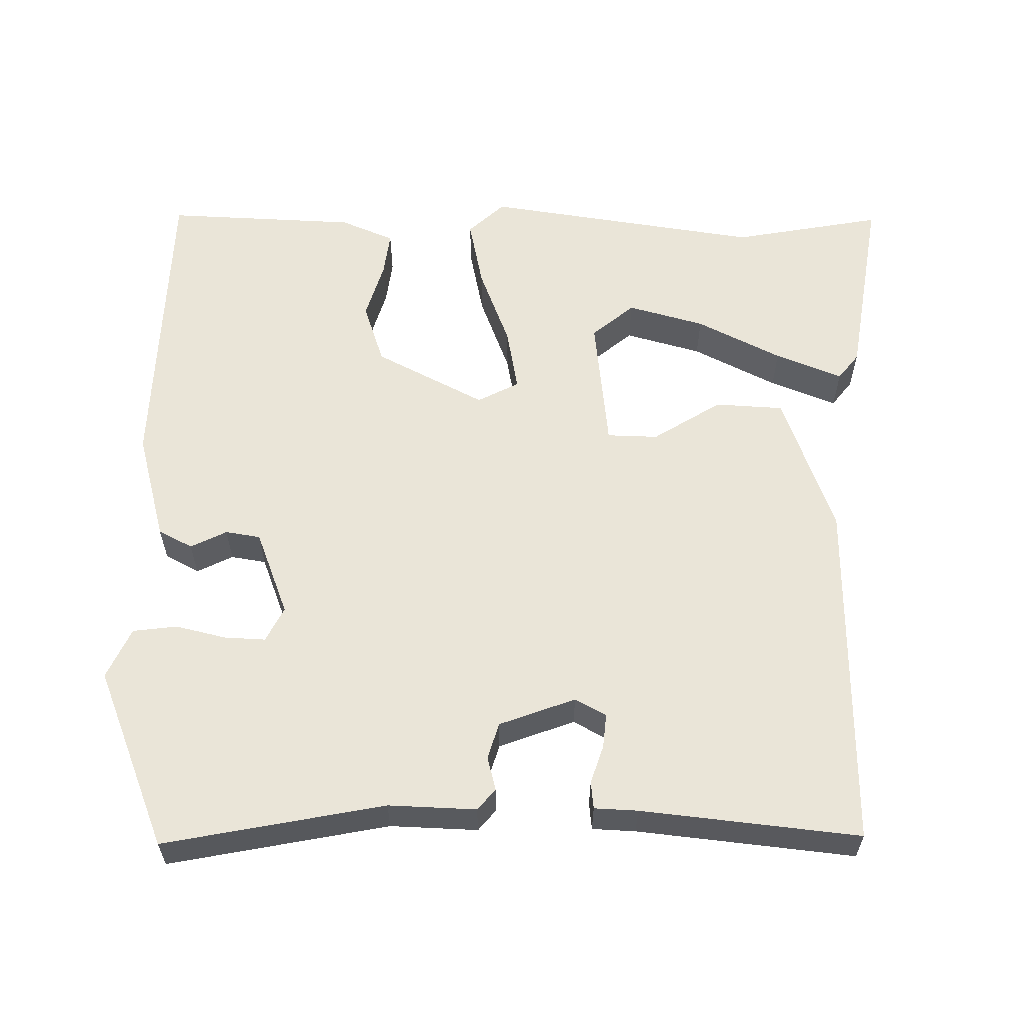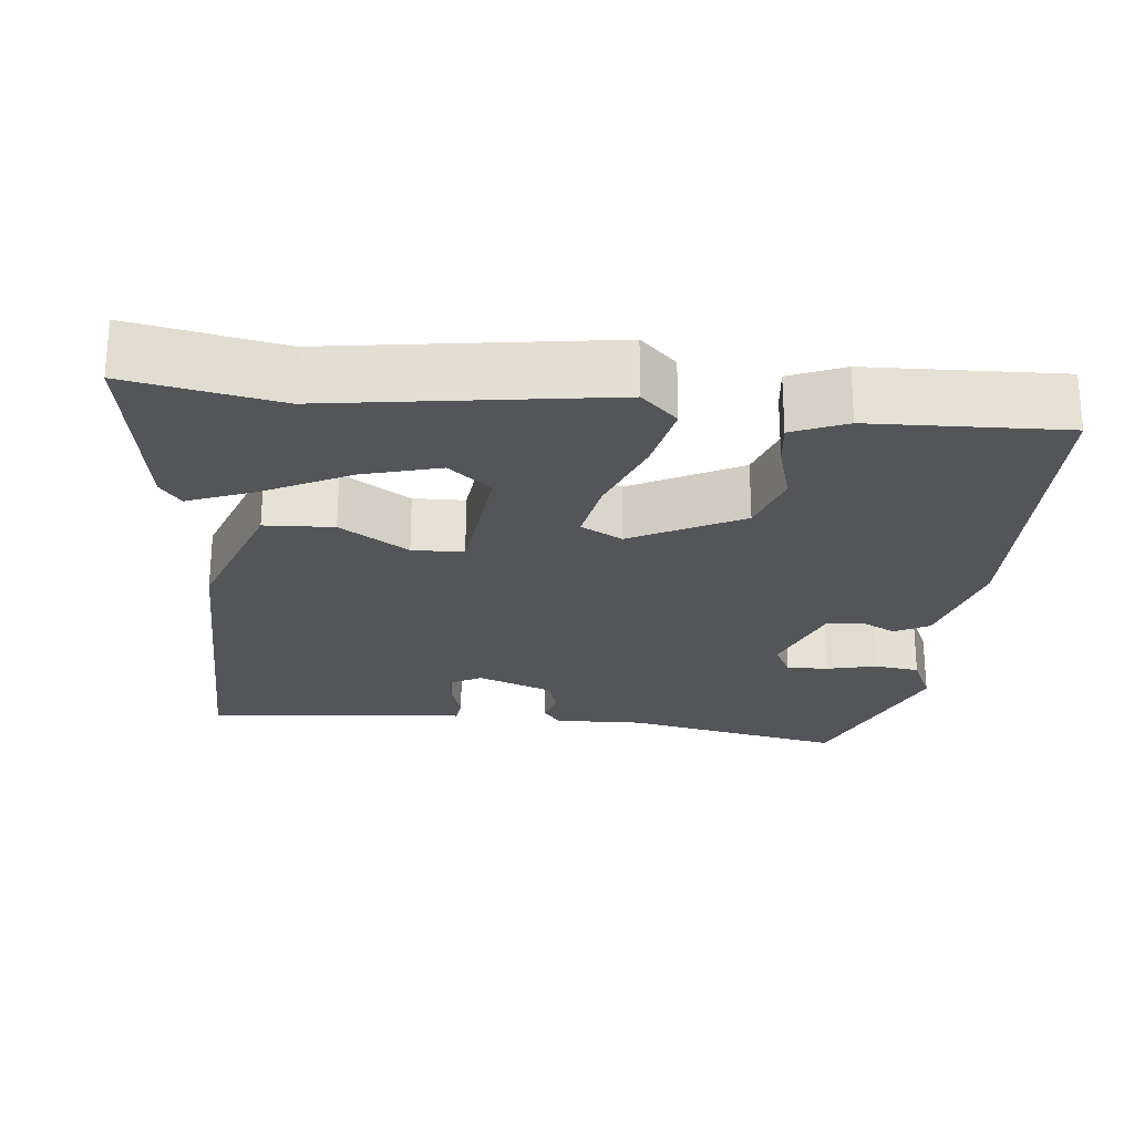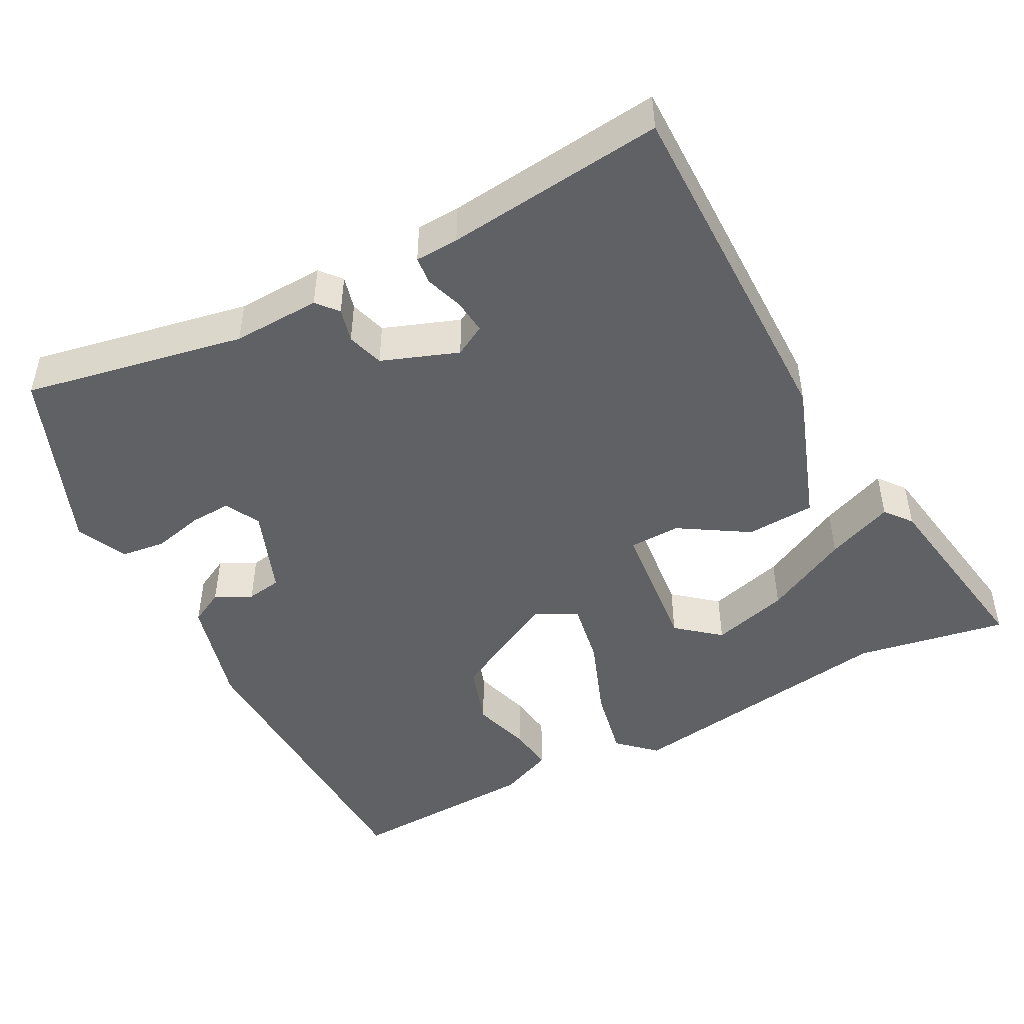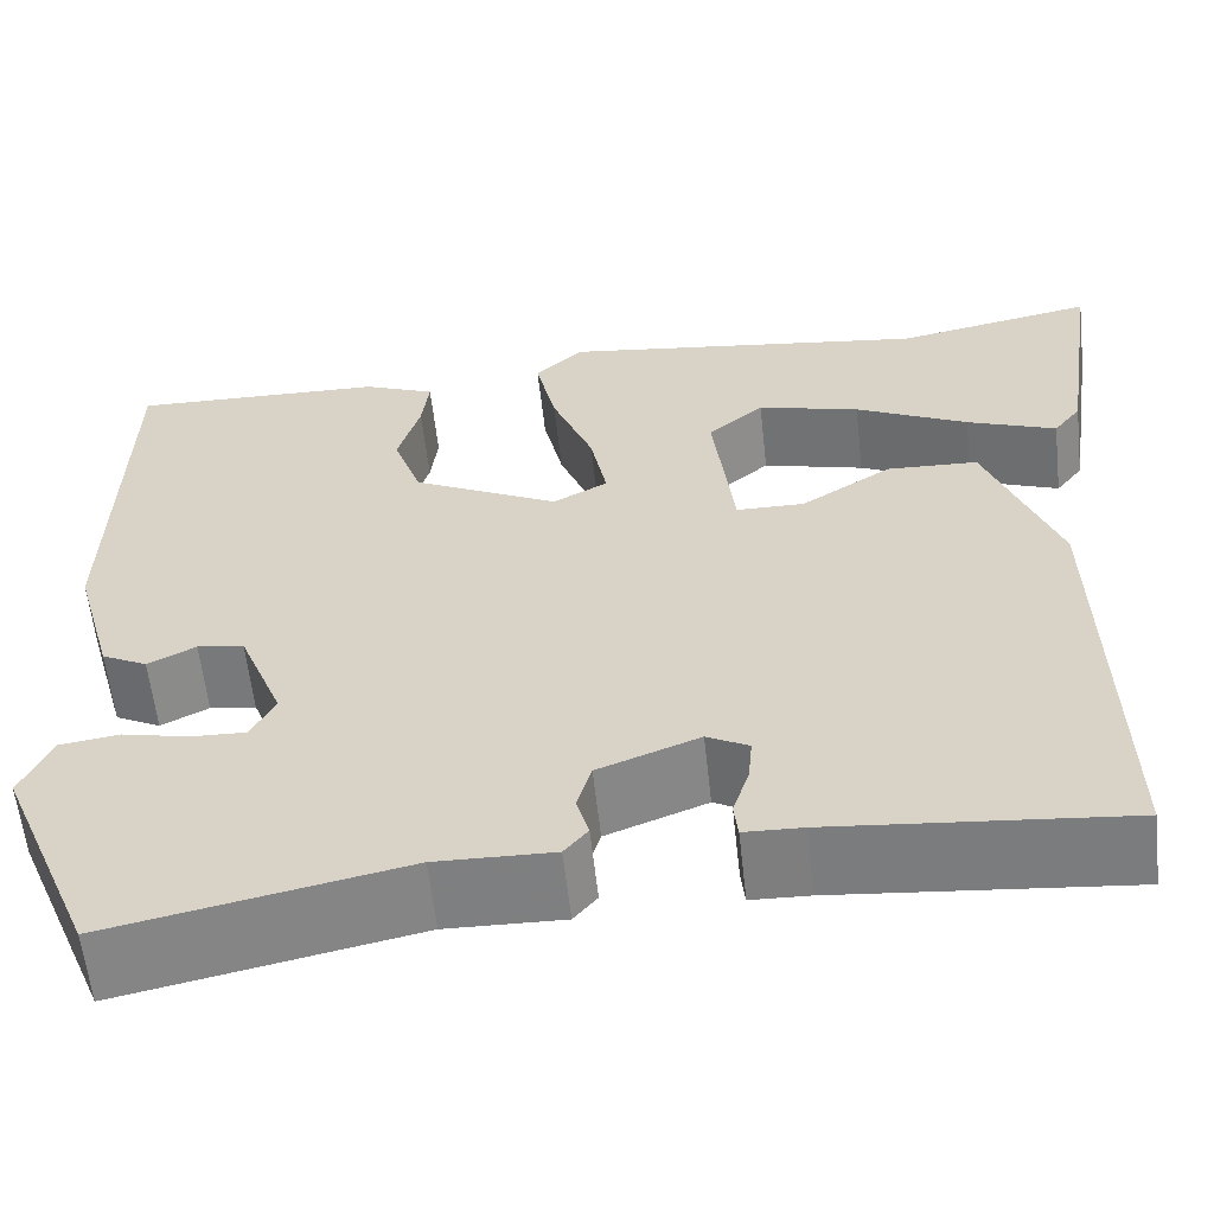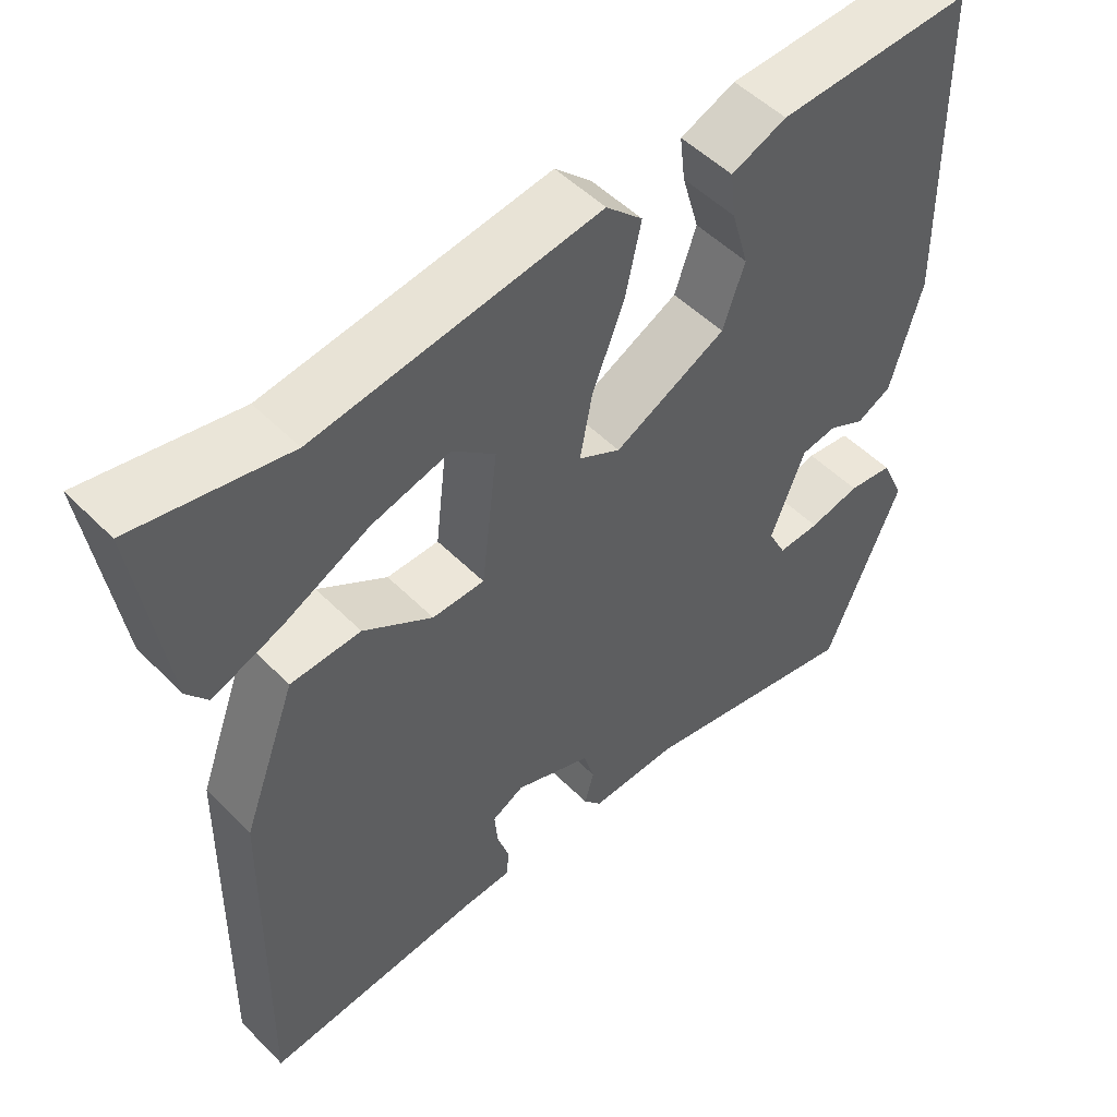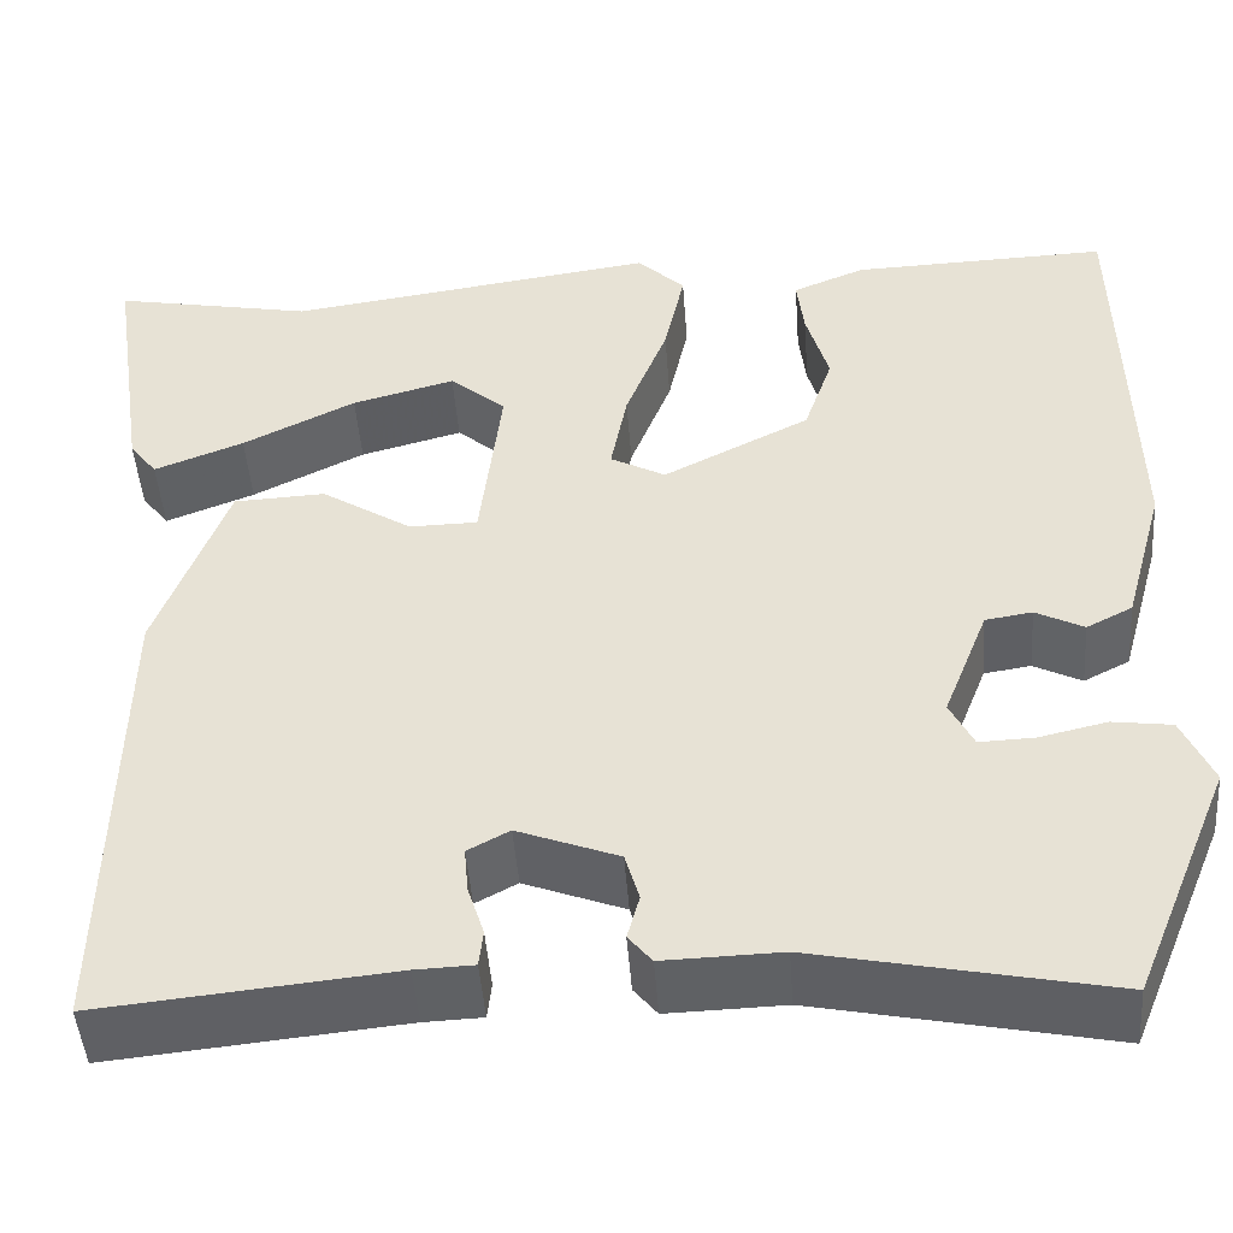
<metadata>
{"format":"obj","ext":"obj","renderer":"f3d","projection":"perspective","resolution":1024,"background":"white","views":[{"elev":59.3,"azim":-178.7,"up":"+Y"},{"elev":-24.3,"azim":-5.6,"up":"+Y"},{"elev":-47.5,"azim":-151.5,"up":"+Y"},{"elev":-60.0,"azim":-173.7,"up":"+Z"},{"elev":51.1,"azim":-42.7,"up":"+Z"},{"elev":-46.8,"azim":4.2,"up":"+Z"}]}
</metadata>
<code>
v -0.572 0.07 0.514
v -0.375 0.07 0.476
v -0.011 0.07 0.527
v 0.036 0.07 0.482
v 0.016 0.07 0.39
v -0.025 0.07 0.285
v -0.041 0.07 0.201
v 0.013 0.07 0.172
v 0.157 0.07 0.245
v 0.185 0.07 0.326
v 0.163 0.07 0.403
v 0.156 0.07 0.462
v 0.227 0.07 0.491
v 0.479 0.07 0.499
v 0.487 0.07 0.087
v 0.447 0.07 -0.056
v 0.402 0.07 -0.079
v 0.355 0.07 -0.055
v 0.309 0.07 -0.062
v 0.265 0.07 -0.174
v 0.288 0.07 -0.22
v 0.342 0.07 -0.218
v 0.408 0.07 -0.203
v 0.466 0.07 -0.211
v 0.496 0.07 -0.278
v 0.399 0.07 -0.513
v 0.111 0.07 -0.454
v -0.004 0.07 -0.457
v -0.027 0.07 -0.429
v -0.015 0.07 -0.385
v -0.029 0.07 -0.337
v -0.128 0.07 -0.299
v -0.169 0.07 -0.321
v -0.165 0.07 -0.366
v -0.149 0.07 -0.416
v -0.153 0.07 -0.452
v -0.21 0.07 -0.454
v -0.496 0.07 -0.482
v -0.488 0.07 -0.018
v -0.419 0.07 0.168
v -0.329 0.07 0.172
v -0.24 0.07 0.115
v -0.173 0.07 0.116
v -0.152 0.07 0.294
v -0.207 0.07 0.341
v -0.308 0.07 0.314
v -0.419 0.07 0.259
v -0.507 0.07 0.225
v -0.534 0.07 0.26
v -0.572 0 0.514
v -0.375 0 0.476
v -0.011 0 0.527
v 0.036 0 0.482
v 0.016 0 0.39
v -0.025 0 0.285
v -0.041 0 0.201
v 0.013 0 0.172
v 0.157 0 0.245
v 0.185 0 0.326
v 0.163 0 0.403
v 0.156 0 0.462
v 0.227 0 0.491
v 0.479 0 0.499
v 0.487 0 0.087
v 0.447 0 -0.056
v 0.402 0 -0.079
v 0.355 0 -0.055
v 0.309 0 -0.062
v 0.265 0 -0.174
v 0.288 0 -0.22
v 0.342 0 -0.218
v 0.408 0 -0.203
v 0.466 0 -0.211
v 0.496 0 -0.278
v 0.399 0 -0.513
v 0.111 0 -0.454
v -0.004 0 -0.457
v -0.027 0 -0.429
v -0.015 0 -0.385
v -0.029 0 -0.337
v -0.128 0 -0.299
v -0.169 0 -0.321
v -0.165 0 -0.366
v -0.149 0 -0.416
v -0.153 0 -0.452
v -0.21 0 -0.454
v -0.496 0 -0.482
v -0.488 0 -0.018
v -0.419 0 0.168
v -0.329 0 0.172
v -0.24 0 0.115
v -0.173 0 0.116
v -0.152 0 0.294
v -0.207 0 0.341
v -0.308 0 0.314
v -0.419 0 0.259
v -0.507 0 0.225
v -0.534 0 0.26
f 46 47 48 49
f 45 46 49 1
f 39 40 41 42
f 37 38 39 42
f 37 42 43
f 34 35 36 37
f 33 34 37
f 33 37 43 44
f 27 28 29 30
f 27 30 31
f 26 27 31
f 25 26 31
f 22 23 24 25
f 21 22 25 31
f 20 21 31 32
f 15 16 17 18
f 15 18 19
f 14 15 19
f 10 11 12 13
f 10 13 14 19
f 3 4 5 6
f 2 3 6
f 45 1 2 6
f 44 45 6 7
f 32 33 44 7
f 9 10 19 20
f 8 9 20 32
f 7 8 32
f 98 97 96 95
f 50 98 95 94
f 91 90 89 88
f 91 88 87 86
f 92 91 86
f 86 85 84 83
f 86 83 82
f 93 92 86 82
f 79 78 77 76
f 80 79 76
f 80 76 75
f 80 75 74
f 74 73 72 71
f 80 74 71 70
f 81 80 70 69
f 67 66 65 64
f 68 67 64
f 68 64 63
f 62 61 60 59
f 68 63 62 59
f 55 54 53 52
f 55 52 51
f 55 51 50 94
f 56 55 94 93
f 56 93 82 81
f 69 68 59 58
f 81 69 58 57
f 81 57 56
f 1 50 51 2
f 2 51 52 3
f 3 52 53 4
f 4 53 54 5
f 5 54 55 6
f 6 55 56 7
f 7 56 57 8
f 8 57 58 9
f 9 58 59 10
f 10 59 60 11
f 11 60 61 12
f 12 61 62 13
f 13 62 63 14
f 14 63 64 15
f 15 64 65 16
f 16 65 66 17
f 17 66 67 18
f 18 67 68 19
f 19 68 69 20
f 20 69 70 21
f 21 70 71 22
f 22 71 72 23
f 23 72 73 24
f 24 73 74 25
f 25 74 75 26
f 26 75 76 27
f 27 76 77 28
f 28 77 78 29
f 29 78 79 30
f 30 79 80 31
f 31 80 81 32
f 32 81 82 33
f 33 82 83 34
f 34 83 84 35
f 35 84 85 36
f 36 85 86 37
f 37 86 87 38
f 38 87 88 39
f 39 88 89 40
f 40 89 90 41
f 41 90 91 42
f 42 91 92 43
f 43 92 93 44
f 44 93 94 45
f 45 94 95 46
f 46 95 96 47
f 47 96 97 48
f 48 97 98 49
f 49 98 50 1

</code>
